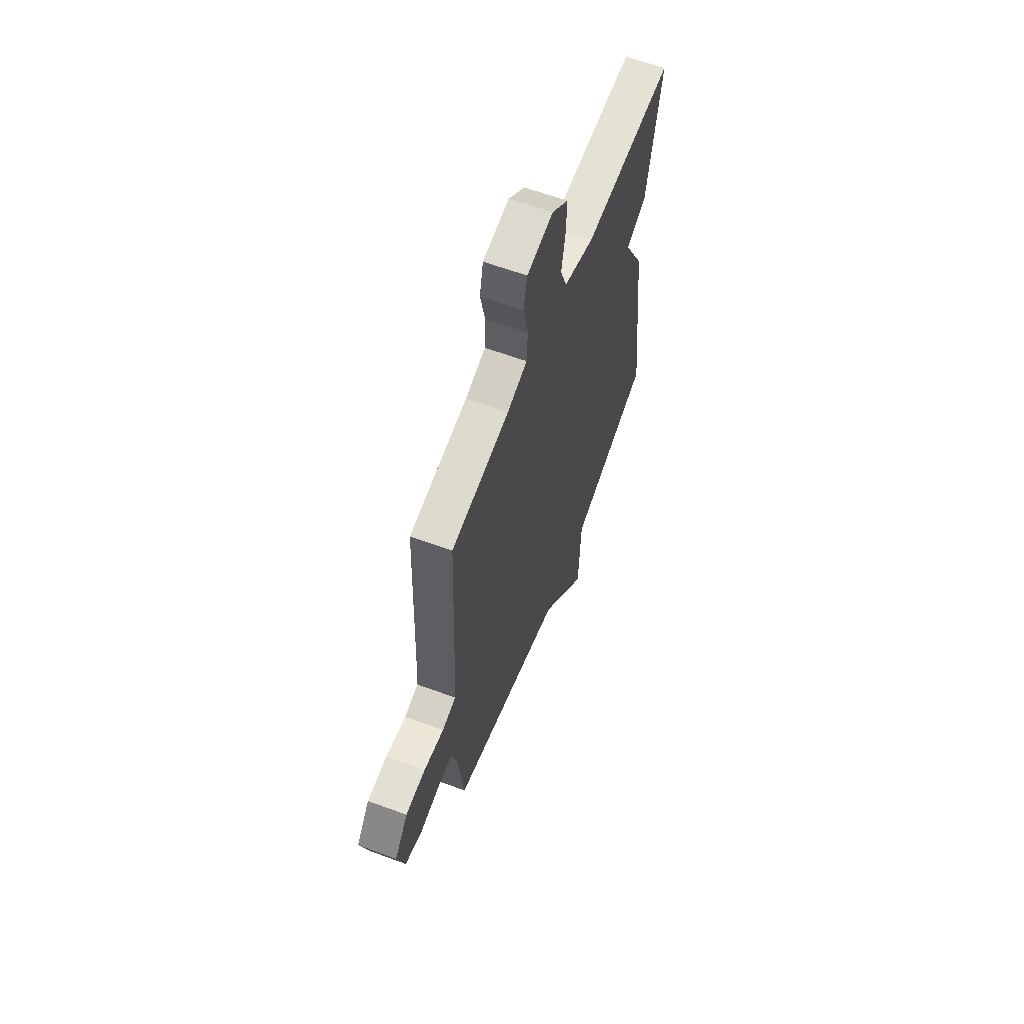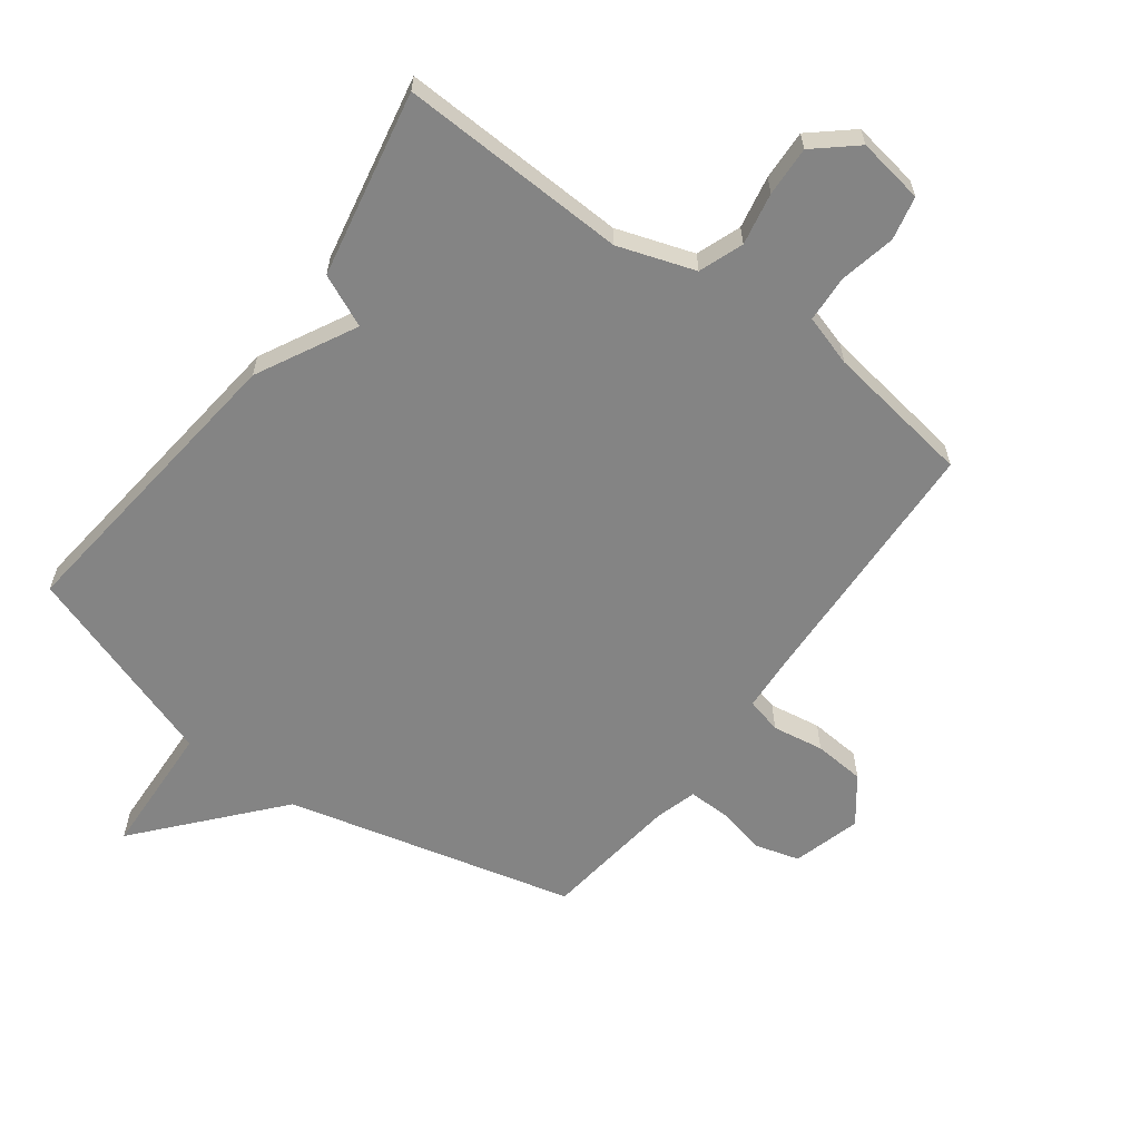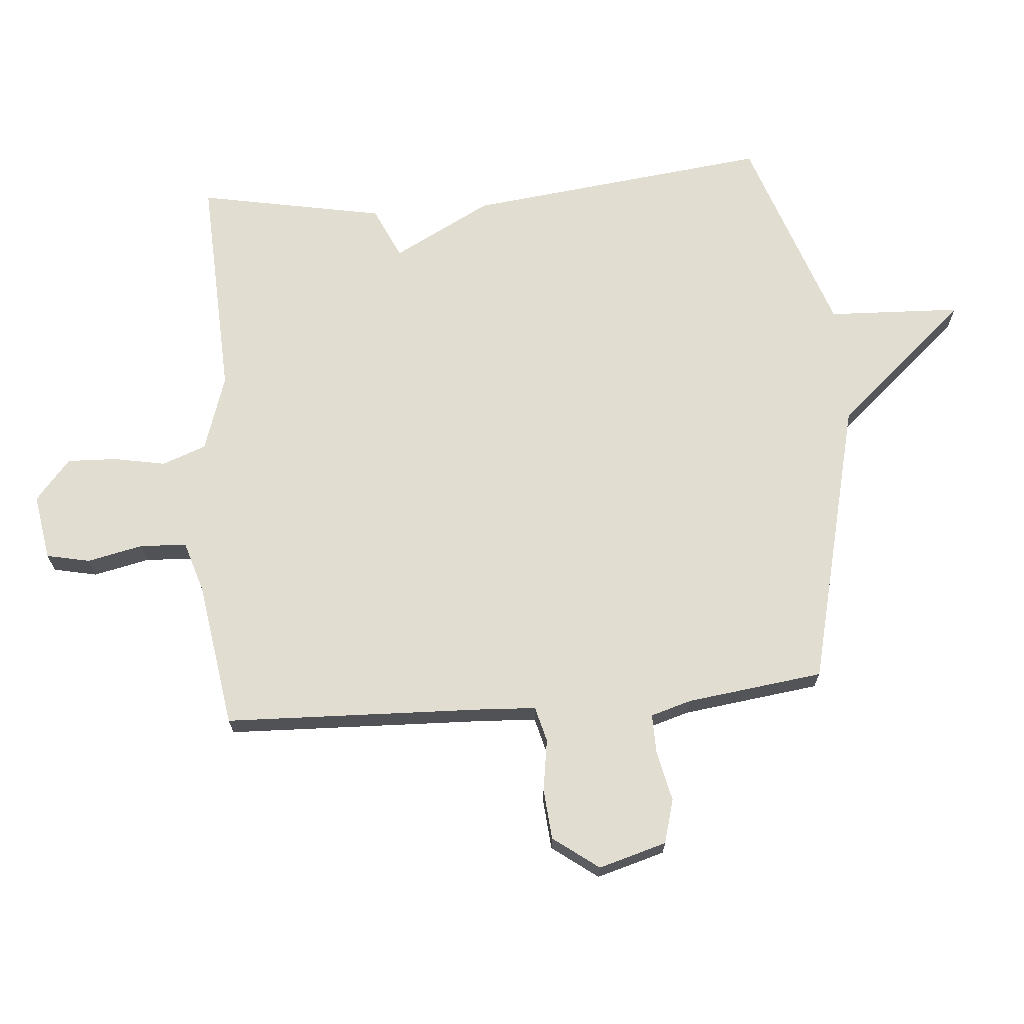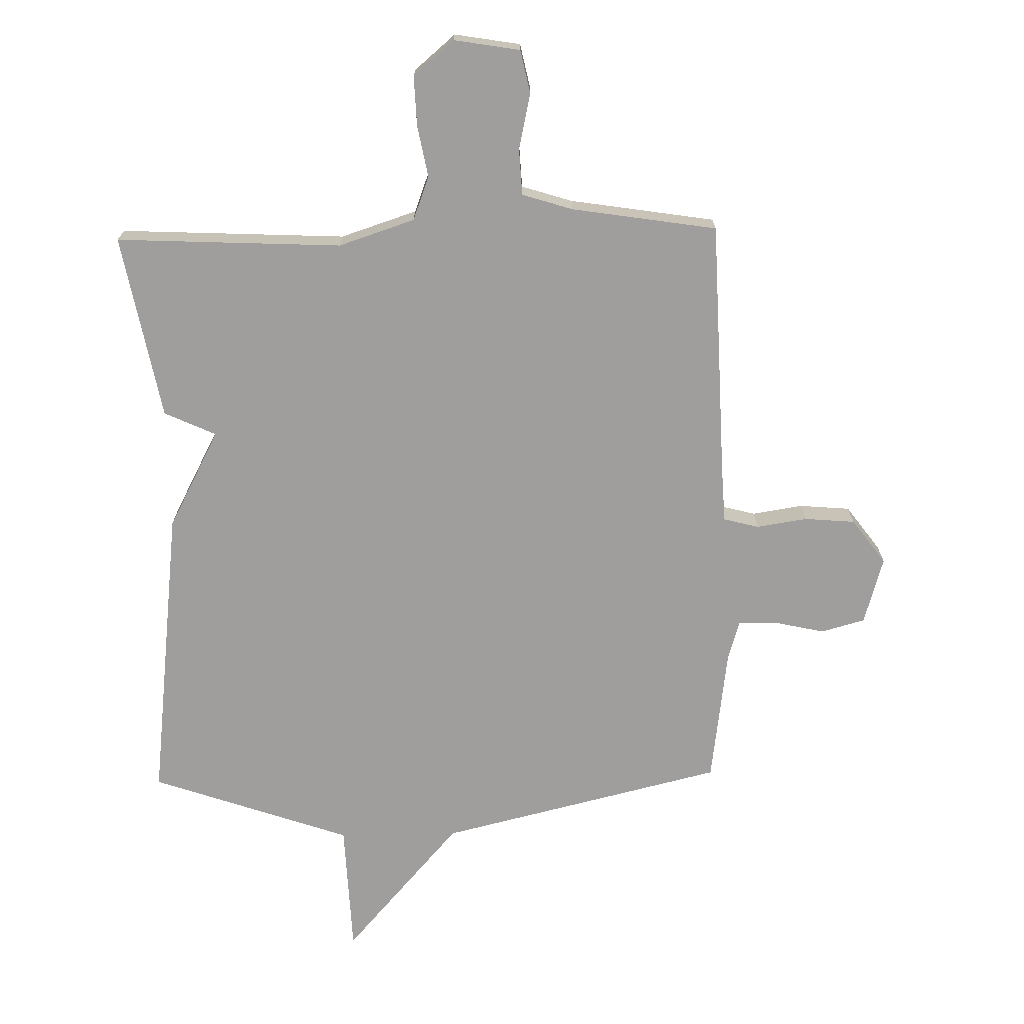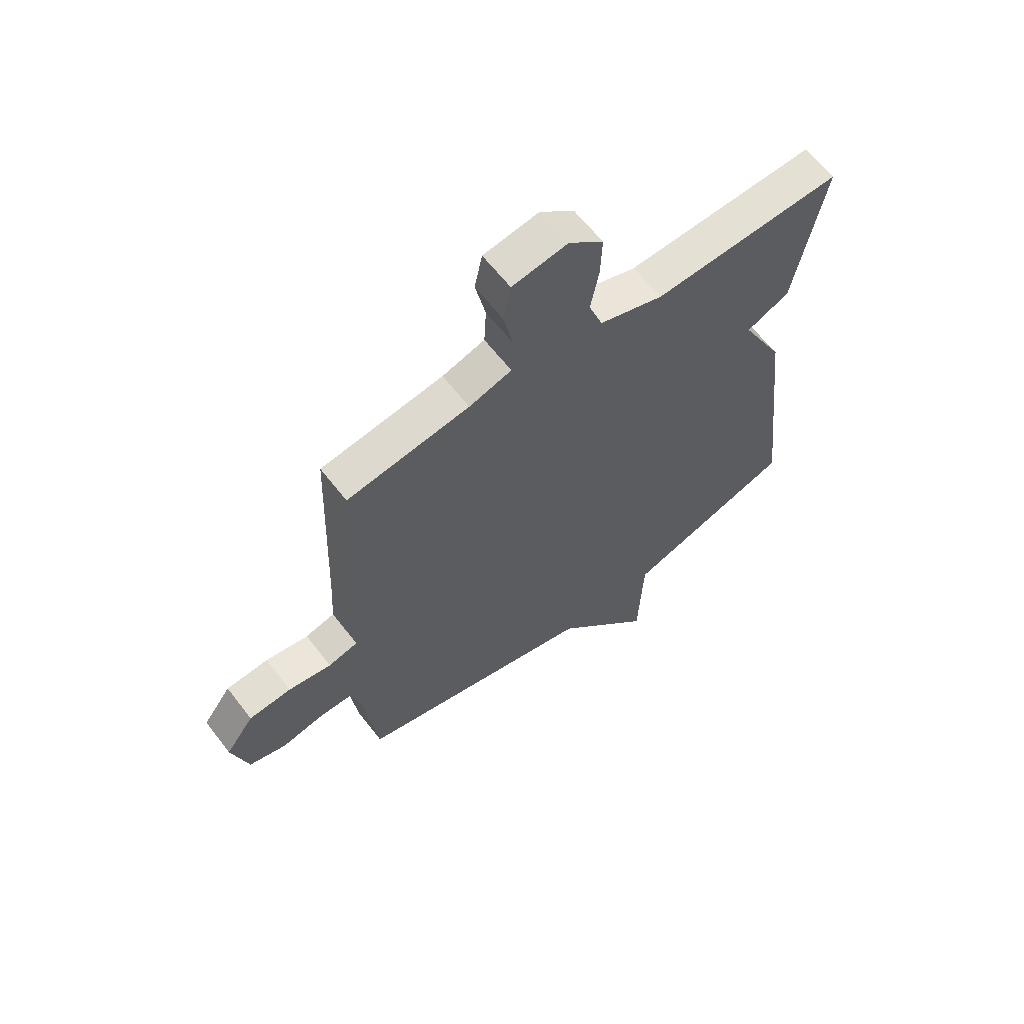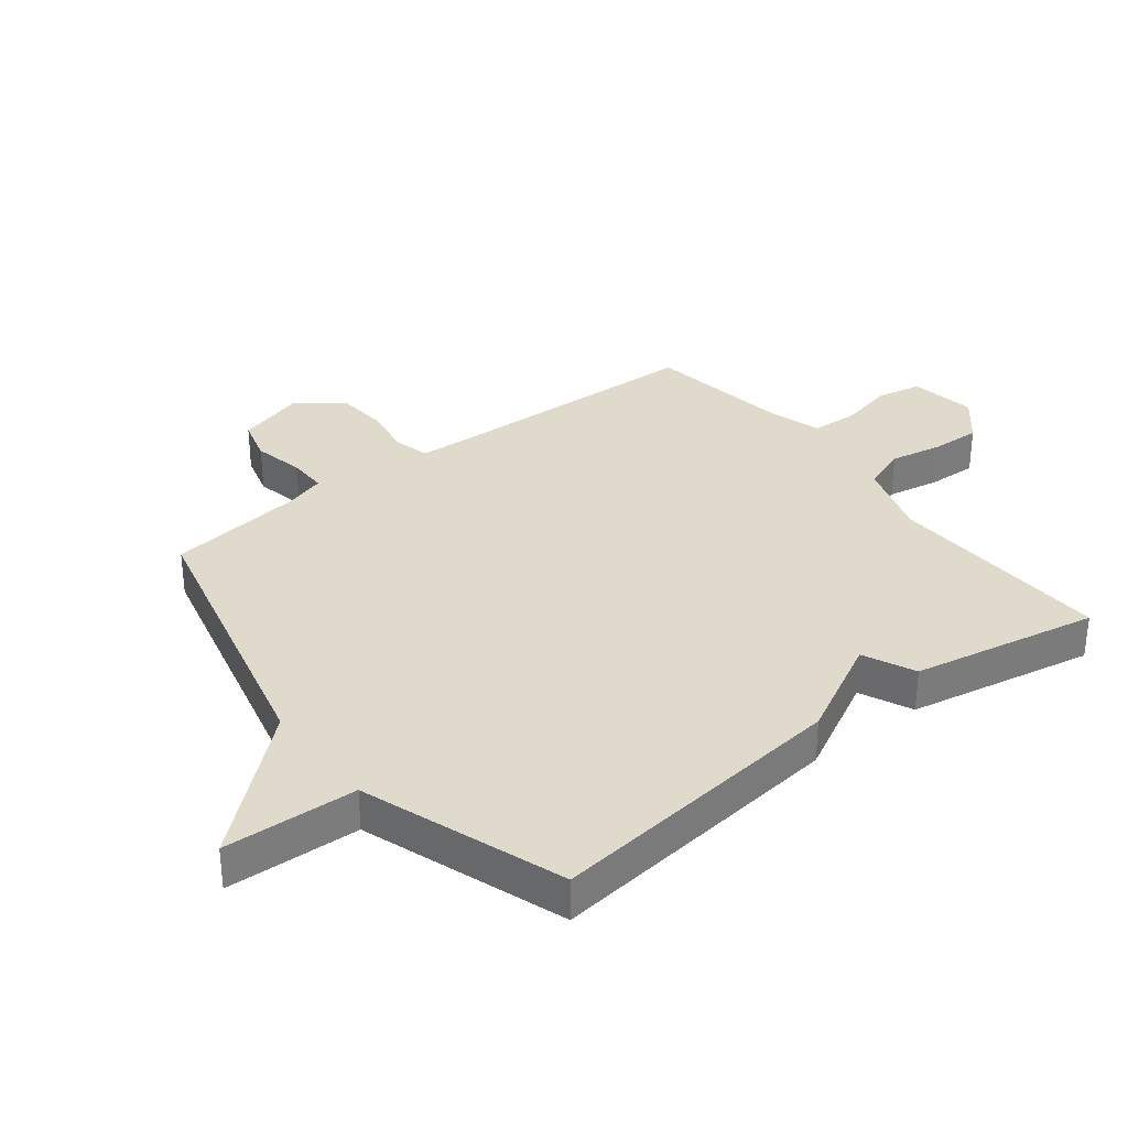
<metadata>
{"format":"obj","ext":"obj","renderer":"f3d","projection":"perspective","resolution":1024,"background":"white","views":[{"elev":61.7,"azim":110.7,"up":"+Z"},{"elev":-61.4,"azim":-36.2,"up":"+Y"},{"elev":68.7,"azim":85.3,"up":"+Y"},{"elev":-70.9,"azim":1.1,"up":"+Y"},{"elev":62.7,"azim":142.4,"up":"+Z"},{"elev":33.1,"azim":-127.8,"up":"+Y"}]}
</metadata>
<code>
v 0.5 0.07 0.5
v 0.515 0.07 0.076
v 0.52 0.07 -0.015
v 0.578 0.07 -0.03
v 0.662 0.07 -0.017
v 0.745 0.07 -0.024
v 0.8 0.07 -0.098
v 0.768 0.07 -0.209
v 0.696 0.07 -0.229
v 0.614 0.07 -0.211
v 0.549 0.07 -0.21
v 0.529 0.07 -0.277
v 0.5 0.07 -0.5
v 0.03 0.07 -0.614
v -0.161 0.07 -0.832
v -0.17 0.07 -0.614
v -0.5 0.07 -0.5
v -0.442 0.07 -0.004
v -0.357 0.07 0.157
v -0.442 0.07 0.196
v -0.5 0.07 0.5
v -0.129 0.07 0.483
v -0.004 0.07 0.524
v 0.023 0.07 0.596
v 0.007 0.07 0.681
v 0.004 0.07 0.762
v 0.071 0.07 0.819
v 0.179 0.07 0.801
v 0.194 0.07 0.73
v 0.174 0.07 0.639
v 0.178 0.07 0.563
v 0.261 0.07 0.537
v 0.5 0 0.5
v 0.515 0 0.076
v 0.52 0 -0.015
v 0.578 0 -0.03
v 0.662 0 -0.017
v 0.745 0 -0.024
v 0.8 0 -0.098
v 0.768 0 -0.209
v 0.696 0 -0.229
v 0.614 0 -0.211
v 0.549 0 -0.21
v 0.529 0 -0.277
v 0.5 0 -0.5
v 0.03 0 -0.614
v -0.161 0 -0.832
v -0.17 0 -0.614
v -0.5 0 -0.5
v -0.442 0 -0.004
v -0.357 0 0.157
v -0.442 0 0.196
v -0.5 0 0.5
v -0.129 0 0.483
v -0.004 0 0.524
v 0.023 0 0.596
v 0.007 0 0.681
v 0.004 0 0.762
v 0.071 0 0.819
v 0.179 0 0.801
v 0.194 0 0.73
v 0.174 0 0.639
v 0.178 0 0.563
v 0.261 0 0.537
f 28 29 30
f 27 28 30
f 26 27 30
f 25 26 30
f 24 25 30
f 23 24 30 31
f 22 23 31 32
f 19 20 21 22
f 32 1 2
f 22 32 2
f 19 22 2
f 18 19 2
f 17 18 2
f 16 17 2
f 12 13 14
f 11 12 14
f 8 9 10
f 7 8 10
f 6 7 10
f 5 6 10
f 4 5 10
f 3 4 10 11
f 16 2 3
f 15 16 3
f 14 15 3
f 3 11 14
f 62 61 60
f 62 60 59
f 62 59 58
f 62 58 57
f 62 57 56
f 63 62 56 55
f 64 63 55 54
f 54 53 52 51
f 34 33 64
f 34 64 54
f 34 54 51
f 34 51 50
f 34 50 49
f 34 49 48
f 46 45 44
f 46 44 43
f 42 41 40
f 42 40 39
f 42 39 38
f 42 38 37
f 42 37 36
f 43 42 36 35
f 35 34 48
f 35 48 47
f 35 47 46
f 46 43 35
f 1 33 34 2
f 2 34 35 3
f 3 35 36 4
f 4 36 37 5
f 5 37 38 6
f 6 38 39 7
f 7 39 40 8
f 8 40 41 9
f 9 41 42 10
f 10 42 43 11
f 11 43 44 12
f 12 44 45 13
f 13 45 46 14
f 14 46 47 15
f 15 47 48 16
f 16 48 49 17
f 17 49 50 18
f 18 50 51 19
f 19 51 52 20
f 20 52 53 21
f 21 53 54 22
f 22 54 55 23
f 23 55 56 24
f 24 56 57 25
f 25 57 58 26
f 26 58 59 27
f 27 59 60 28
f 28 60 61 29
f 29 61 62 30
f 30 62 63 31
f 31 63 64 32
f 32 64 33 1

</code>
